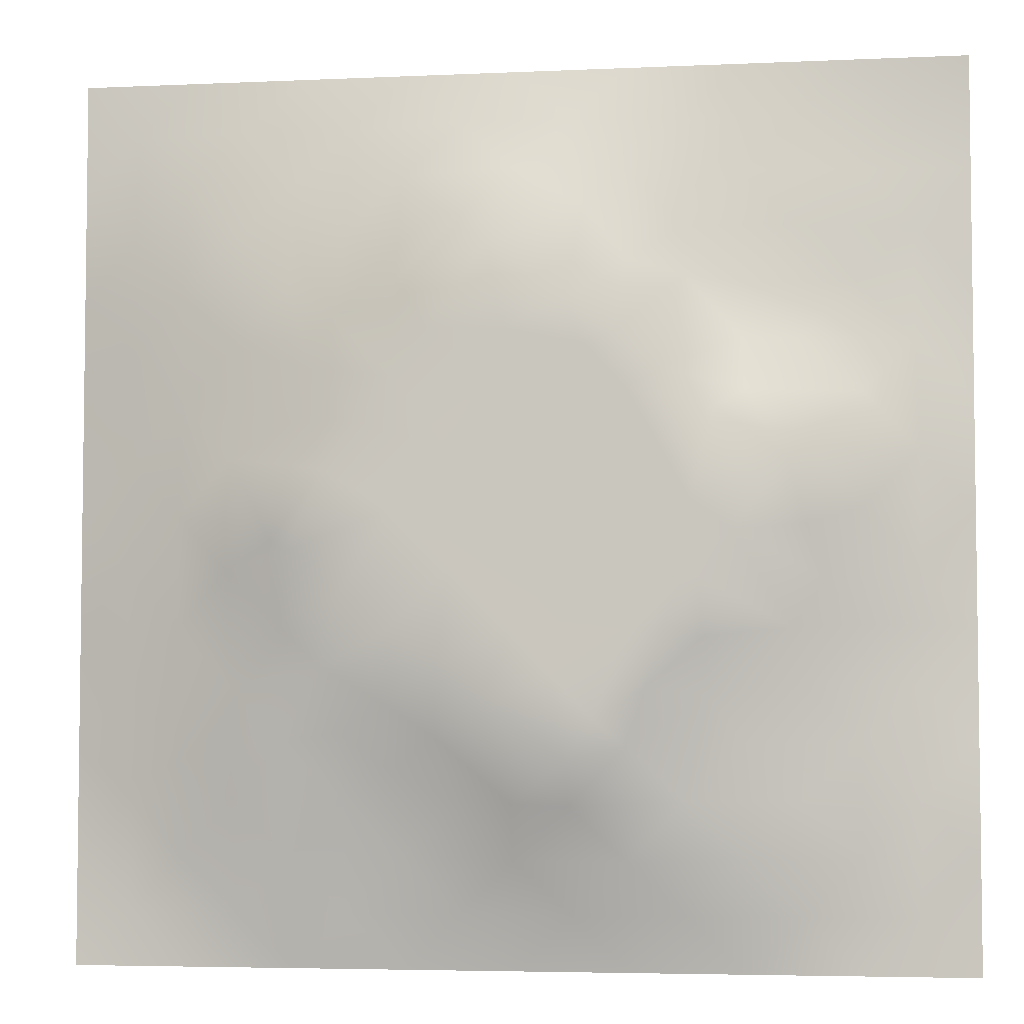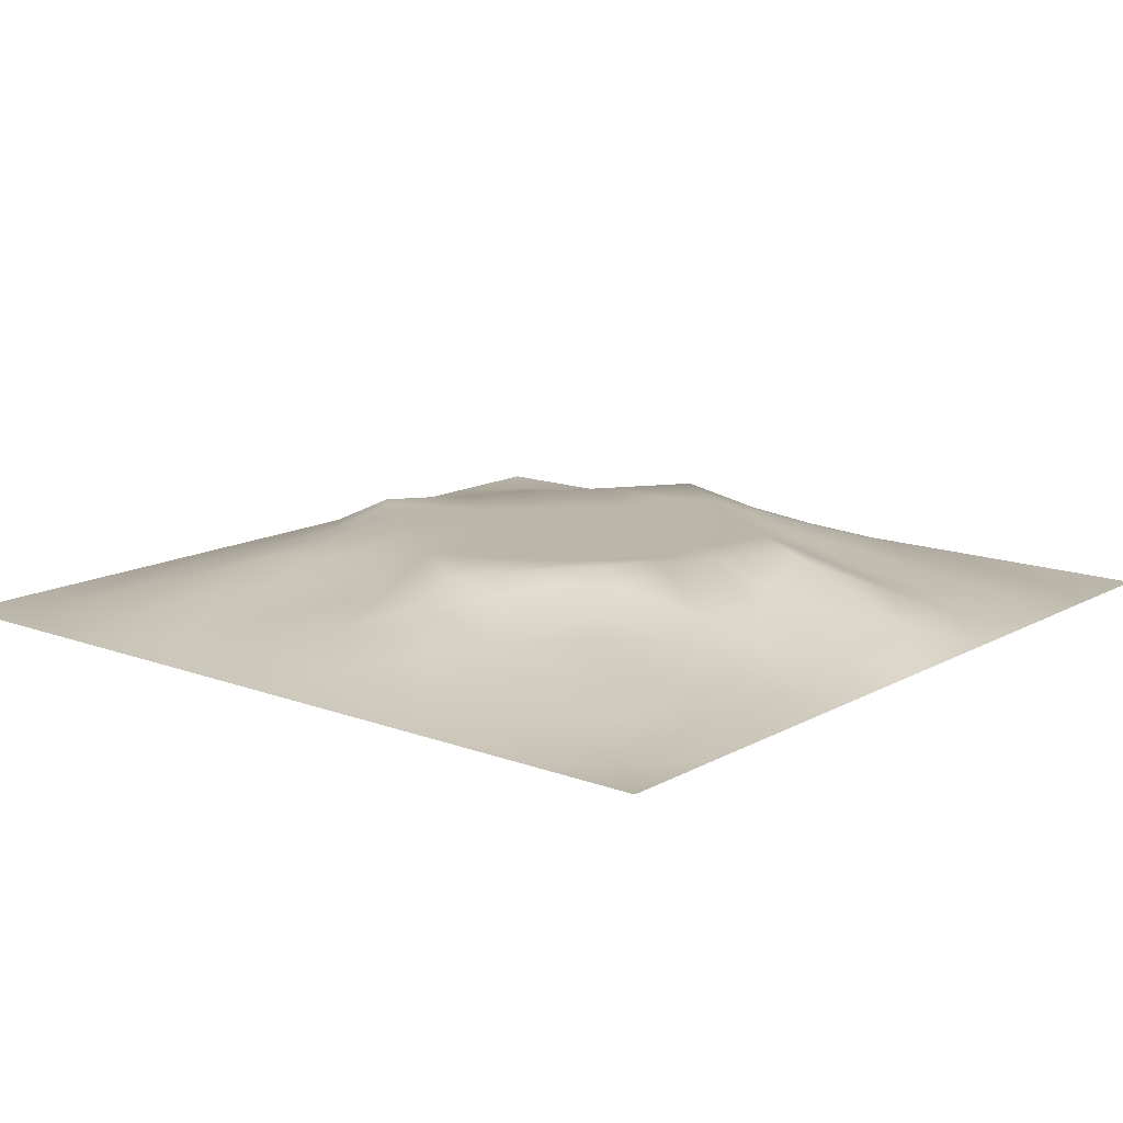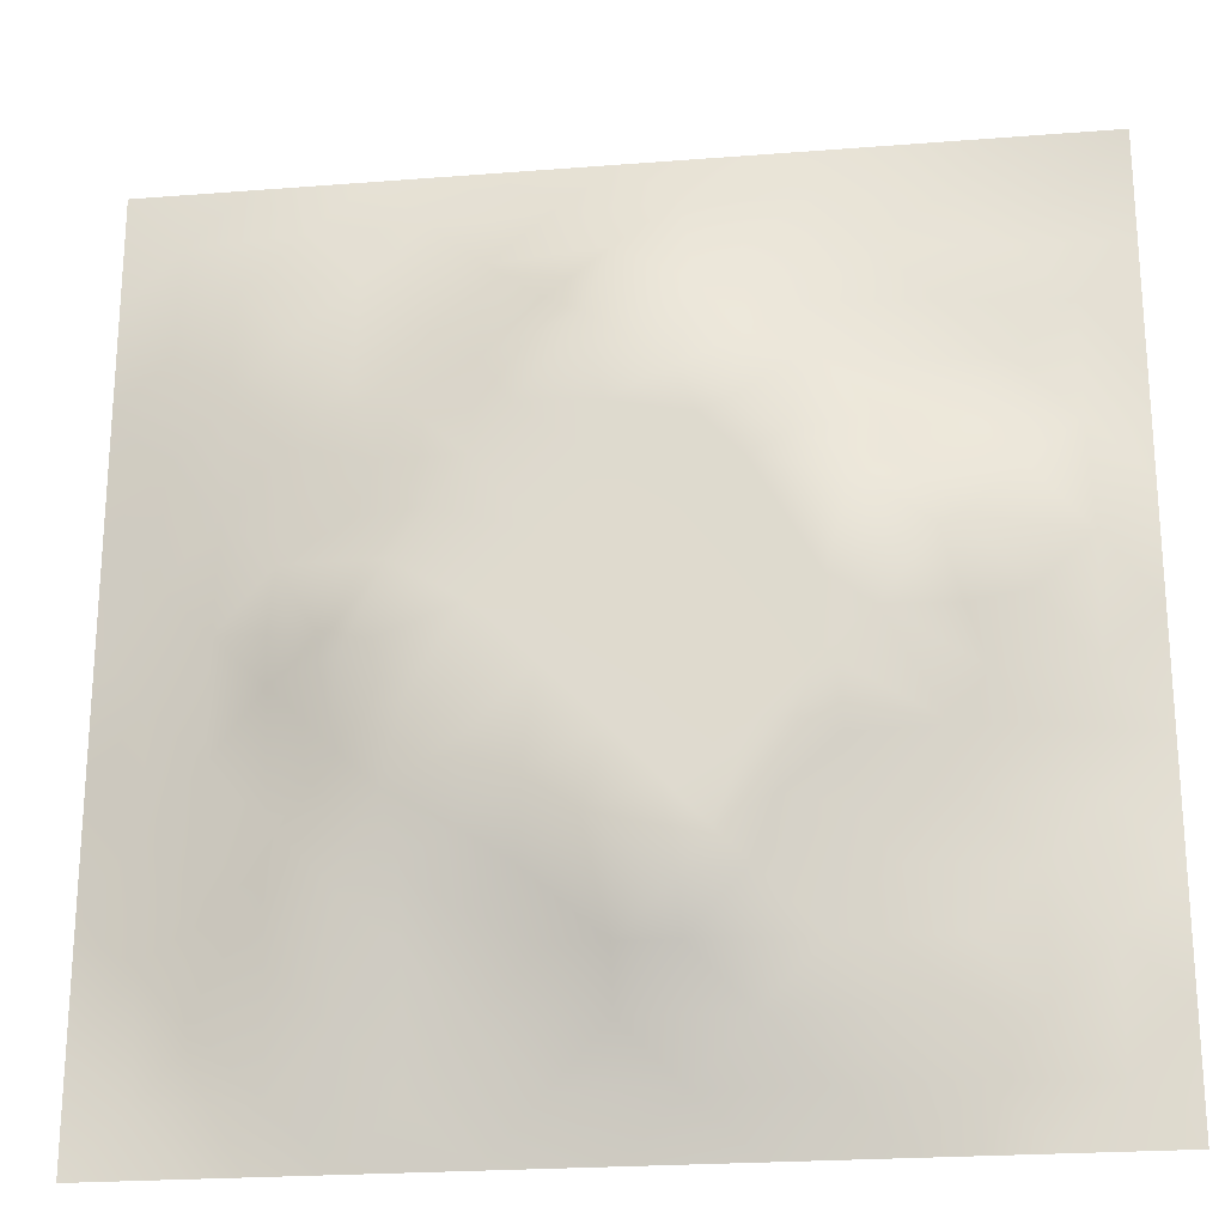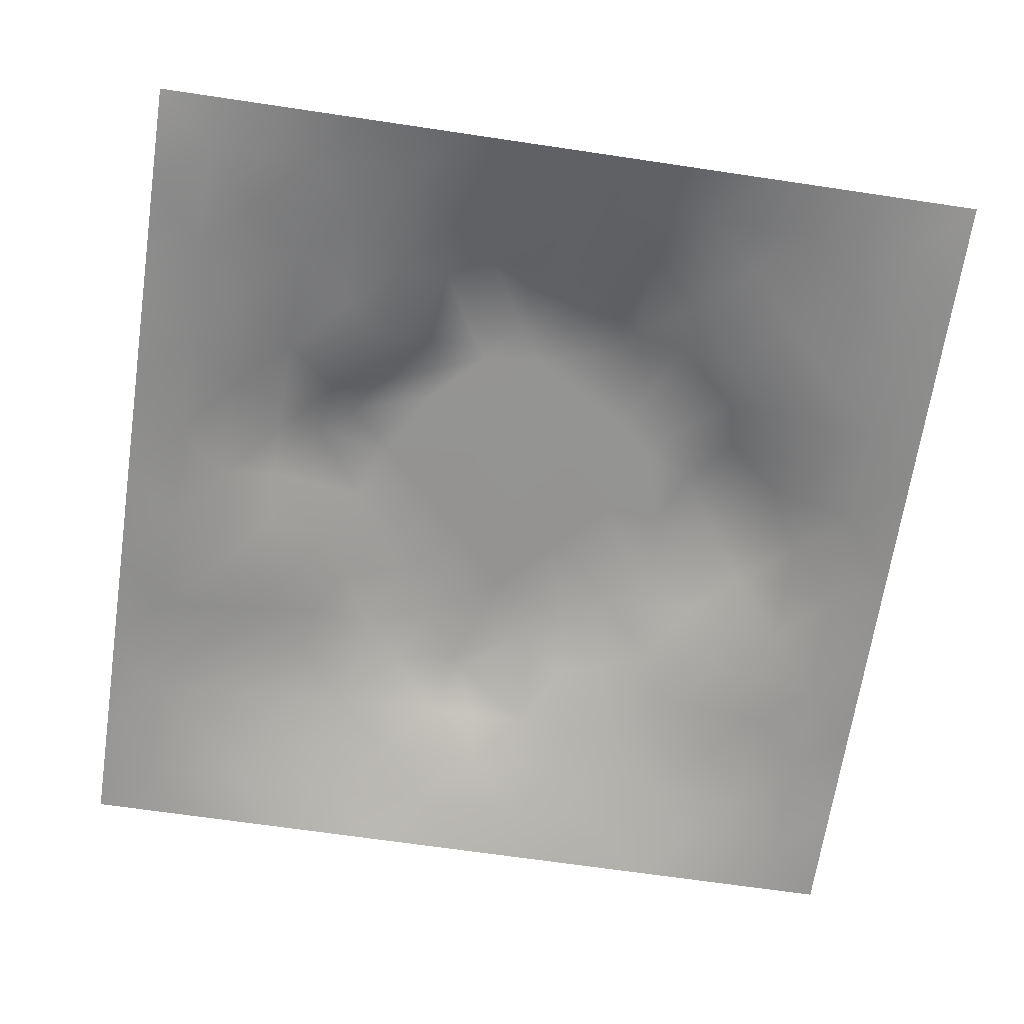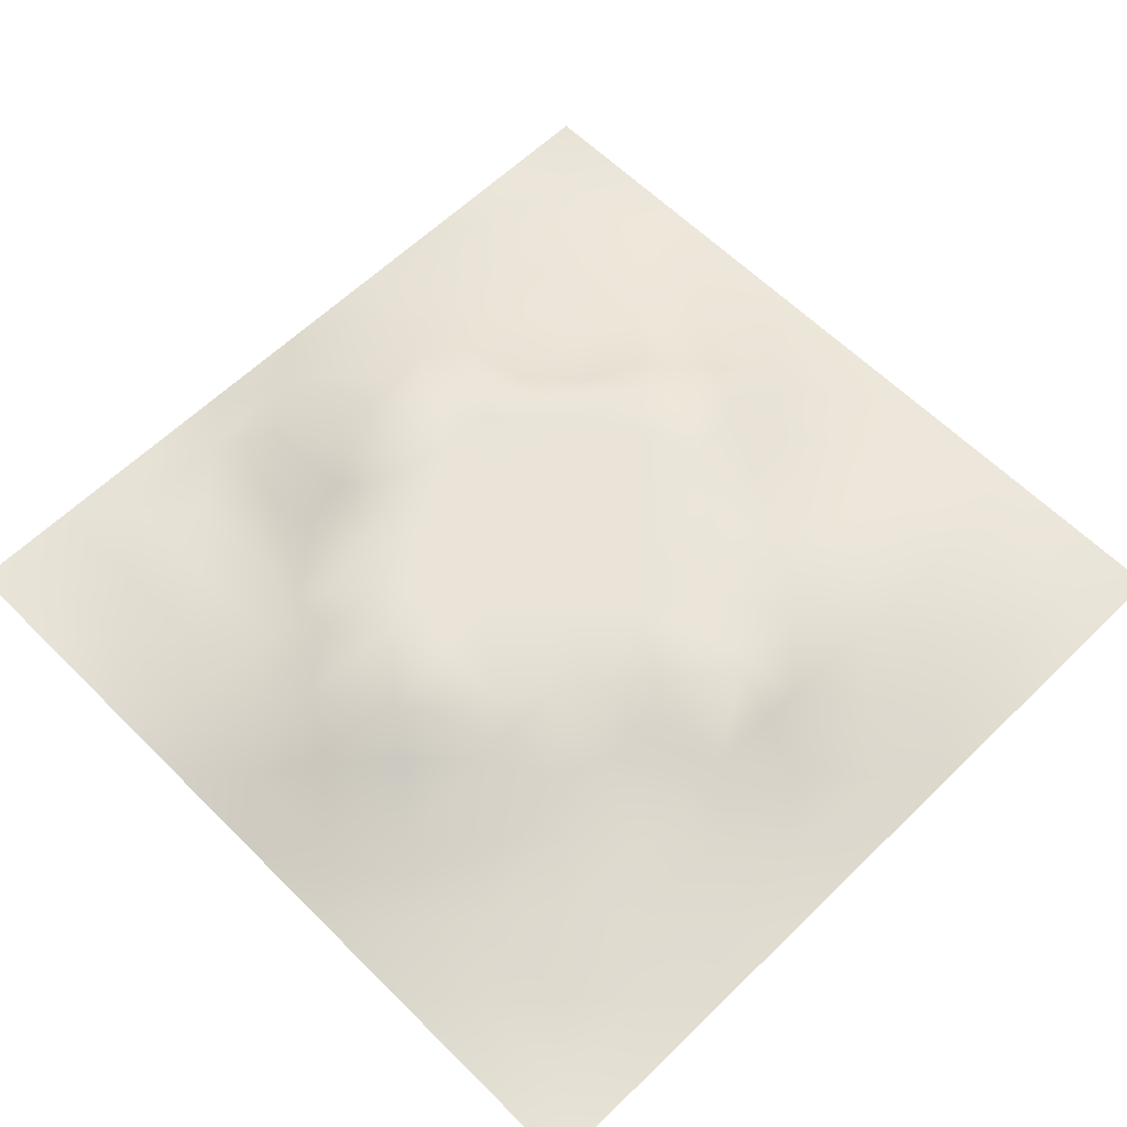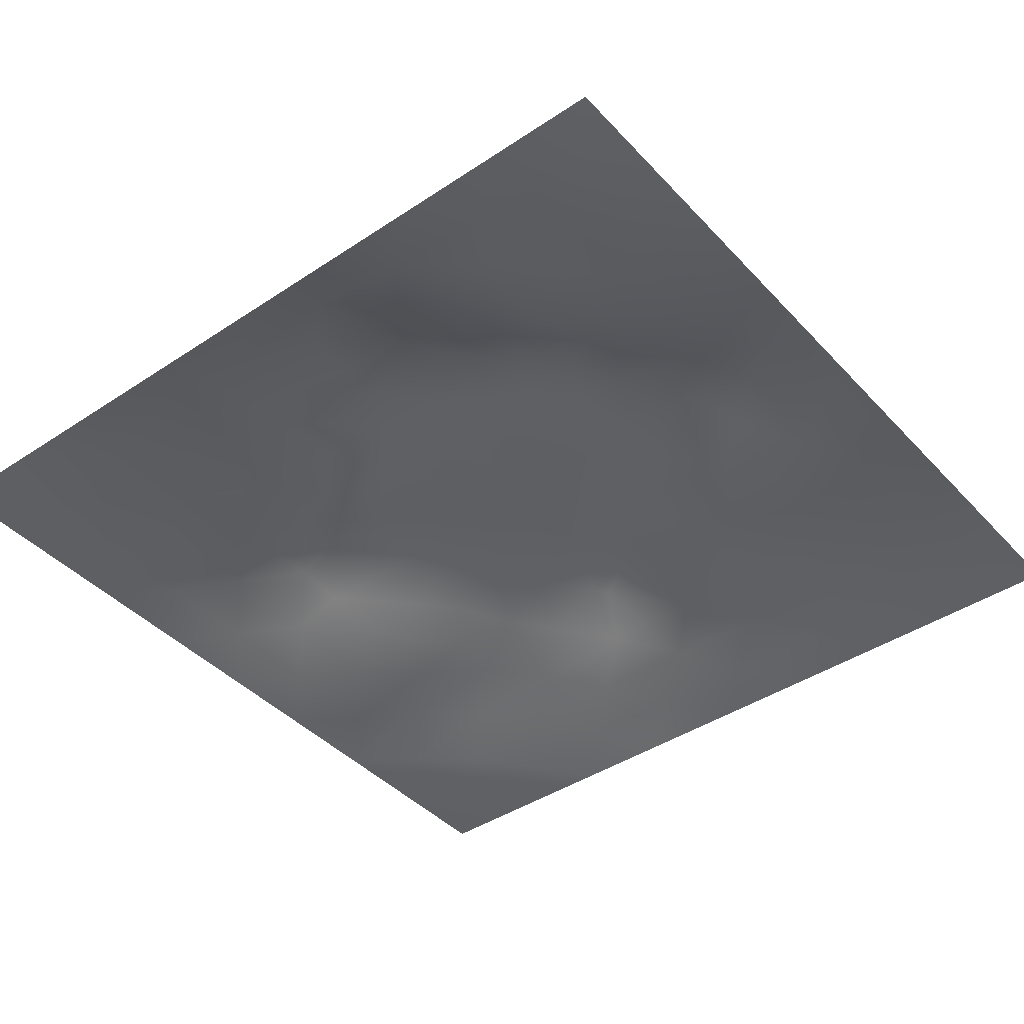
<metadata>
{"format":"obj","ext":"obj","renderer":"f3d","projection":"perspective","resolution":1024,"background":"white","views":[{"elev":-4.7,"azim":8.3,"up":"+Y"},{"elev":14.0,"azim":39.6,"up":"+Z"},{"elev":-23.0,"azim":7.6,"up":"+Y"},{"elev":-66.9,"azim":81.5,"up":"+Z"},{"elev":61.1,"azim":-134.7,"up":"+Z"},{"elev":-42.0,"azim":128.7,"up":"+Z"}]}
</metadata>
<code>
v -0 0 -0
v 1 0 -0
v -0 1 0
v 1 1 0
v 0.5009 0.5006 0.08828
v -0 0.5 0
v 0.5 1 0
v 1 0.5 0
v 0.5 -0 0
v 0.2491 0.7512 0.04646
v 0.7491 0.7484 0.03382
v 0.2477 0.248 0.05482
v 0.7502 0.2493 0.04395
v 0.75 0 0
v 0.25 0 0
v 1 0.75 0
v 1 0.25 0
v 0.25 1 0
v 0.75 1 0
v 0 0.25 0
v 0 0.75 -0
v 0.365 0.2198 0.05033
v 0.6292 0.7733 0.05803
v 0.7096 0.3624 0.07214
v 0.3725 0.3709 0.08844
v 0.8766 0.3754 0.03357
v 0.6253 0.1214 0.03986
v 0.6285 0.3721 0.08828
v 0.8752 0.1248 0.01325
v 0.3751 0.1252 0.02735
v 0.1244 0.1244 0.01691
v 0.7513 0.6864 0.04993
v 0.8801 0.6262 0.0436
v 0.6291 0.6288 0.08828
v 0.8749 0.8747 0.01152
v 0.3754 0.8769 0.03502
v 0.2602 0.6005 0.06607
v 0.1245 0.8755 0.01625
v 0.1243 0.625 0.02995
v 0.6249 0.8772 0.03563
v 0.1233 0.3749 0.03459
v 0.2494 0.1234 0.03021
v 0.8747 0.749 0.01771
v 0.8748 0.2502 0.02061
v 0.25 0.8753 0.02326
v 0.7497 0.875 0.02147
v 0.1231 0.2493 0.03115
v 0.1239 0.7504 0.02715
v 0.3035 0.7162 0.06211
v 0.6973 0.5088 0.08836
v 0.7558 0.6268 0.07384
v 0.8794 0.501 0.04553
v 0.3727 0.6464 0.08844
v 0.3741 0.7546 0.07037
v 0 0.375 0
v 0.5 0.8805 0.04787
v 0.5008 0.6291 0.08829
v 0.2464 0.3743 0.06874
v 0.1232 0.4999 0.03645
v 0.3723 0.5006 0.08829
v 0.6262 0.2454 0.07258
v 0.5002 0.1222 0.03998
v 0.5007 0.3722 0.08829
v 0 0.625 0
v 0 0.875 0
v 0 0.125 0
v 0.625 1 0
v 0.875 1 0
v 0.125 1 0
v 0.375 1 0
v 1 0.375 0
v 1 0.125 0
v 1 0.875 0
v 1 0.625 0
v 0.375 0 0
v 0.125 0 0
v 0.875 0 0
v 0.625 0 0
v 0.7502 0.1236 0.02751
v 0.6293 0.5007 0.08829
v 0.298 0.5455 0.08844
v 0.06143 0.3124 0.01736
v 0.1834 0.4374 0.05888
v 0.1853 0.3117 0.04757
v 0.06144 0.4375 0.01846
v 0.6873 0.938 0.01434
v 0.6869 0.8127 0.03705
v 0.5624 0.9396 0.02182
v 0.06208 0.6875 0.01423
v 0.1861 0.6881 0.04267
v 0.06281 0.5623 0.01316
v 0.1875 0.938 0.01206
v 0.1865 0.8135 0.03203
v 0.06268 0.9373 0.000534
v 0.4368 0.5646 0.08829
v 0.8391 0.4239 0.05302
v 0.4374 0.8186 0.06595
v 0.3128 0.8135 0.04017
v 0.4377 0.9389 0.01977
v 0.9376 0.8122 0.00939
v 0.8122 0.8118 0.02344
v 0.9372 0.9372 -0.001716
v 0.7244 0.6071 0.08843
v 0.565 0.5648 0.08829
v 0.4116 0.699 0.08843
v 0.822 0.5646 0.07665
v 0.8134 0.686 0.03679
v 0.9418 0.563 0.02789
v 0.3095 0.26 0.05875
v 0.5936 0.2737 0.08843
v 0.4366 0.4367 0.08829
v 0.1876 0.06249 0.009495
v 0.06259 0.06259 0.001654
v 0.1861 0.1862 0.03475
v 0.3125 0.06223 0.01439
v 0.3118 0.1873 0.03948
v 0.4377 0.06268 0.01407
v 0.8125 0.06205 0.011
v 0.9372 0.06284 -0.002715
v 0.3182 0.411 0.08843
v 0.5648 0.4364 0.08829
v 0.2566 0.4565 0.08843
v 0.5631 0.1814 0.06589
v 0.6873 0.1857 0.04344
v 0.5625 0.06174 0.01756
v 0.9374 0.3129 0.01201
v 0.8139 0.3123 0.04258
v 0.9393 0.4379 0.02122
v 0.3128 0.9376 0.01312
v 0.1864 0.6251 0.04492
v 0.8125 0.187 0.02671
v 0.8035 0.3724 0.05367
v 0.6874 0.062 0.01439
v 0.693 0.4366 0.08829
v 0.938 0.1875 0.01271
v 0.438 0.1862 0.04846
v 0.06232 0.1875 0.01019
v 0.4974 0.6954 0.08838
v 0.9376 0.6869 0.01142
v 0.6679 0.3744 0.08843
v 0.062 0.8126 0.01169
v 0.8122 0.937 0.005584
v 0.1854 0.5624 0.05133
v 0.7425 0.4752 0.08844
v 0.7055 0.4252 0.08844
v 0.5621 0.2304 0.08844
v 0.2404 0.4678 0.08844
v 0.7996 0.5522 0.08844
v 0.4778 0.7896 0.08844
v 0.6656 0.6505 0.08843
v 0.5801 0.8348 0.05292
v 0.2939 0.3305 0.07247
v 0.3358 0.5966 0.08844
v 0.7136 0.3003 0.05573
v 0.1813 0.4887 0.05924
v 0.5838 0.6775 0.08836
v 0.2799 0.6586 0.06554
v 0.6883 0.7576 0.04575
v 0.4241 0.3328 0.08844
v 0.6143 0.6885 0.08844
v 0.6483 0.3077 0.07797
v 0.3625 0.2921 0.07207
v 0.4758 0.2944 0.08844
v 0.5632 0.7263 0.08844
v 0.4184 0.255 0.06531
v 0.5006 0.1837 0.059
v 0.819 0.4826 0.06668
v 0.5458 0.3239 0.08836
f 1 113 66
f 31 137 113
f 132 127 26
f 112 31 113
f 167 148 144
f 106 33 51
f 46 86 87
f 84 41 47
f 137 66 113
f 75 115 15
f 12 152 84
f 153 81 60
f 25 120 152
f 76 113 1
f 76 112 113
f 15 112 76
f 136 166 165
f 30 115 117
f 107 51 33
f 75 117 115
f 37 143 81
f 93 10 45
f 51 150 103
f 136 22 30
f 107 43 11
f 54 98 49
f 163 165 166
f 58 84 152
f 63 168 121
f 60 120 111
f 30 116 115
f 159 63 111
f 147 83 122
f 104 80 34
f 10 49 98
f 160 164 156
f 58 83 84
f 146 163 166
f 43 139 100
f 96 167 144
f 77 2 119
f 77 119 118
f 116 12 42
f 58 152 120
f 168 63 163
f 119 29 118
f 40 87 86
f 125 27 62
f 135 72 17
f 11 87 158
f 95 53 153
f 60 122 120
f 153 53 157
f 11 32 107
f 105 53 57
f 150 160 34
f 32 158 150
f 60 95 153
f 40 151 23
f 28 121 168
f 82 47 41
f 154 24 161
f 82 137 47
f 52 106 167
f 114 42 12
f 62 117 125
f 20 137 82
f 38 92 94
f 20 66 137
f 55 20 82
f 69 94 92
f 43 100 101
f 8 108 128
f 141 48 38
f 50 80 134
f 65 141 94
f 126 71 26
f 38 94 141
f 92 18 69
f 45 98 129
f 159 25 162
f 46 35 142
f 29 119 135
f 23 151 164
f 158 23 160
f 35 46 101
f 140 161 24
f 27 124 123
f 85 41 59
f 78 125 9
f 70 129 99
f 83 59 41
f 129 70 18
f 36 99 129
f 93 38 48
f 38 45 92
f 52 128 108
f 65 94 3
f 72 135 119
f 94 69 3
f 39 90 48
f 21 141 65
f 18 92 129
f 6 91 64
f 163 159 165
f 93 45 38
f 89 39 48
f 13 124 131
f 45 129 92
f 9 125 117
f 64 89 21
f 55 82 85
f 6 85 91
f 59 91 85
f 41 85 82
f 6 55 85
f 110 146 61
f 59 39 91
f 149 151 56
f 143 39 59
f 118 29 79
f 115 42 15
f 145 144 134
f 33 106 108
f 119 2 72
f 49 157 53
f 11 158 32
f 152 162 25
f 97 36 54
f 21 89 141
f 24 145 140
f 51 32 150
f 79 133 118
f 118 133 14
f 79 131 124
f 123 61 146
f 149 164 151
f 48 141 89
f 78 133 125
f 62 27 123
f 162 165 159
f 110 168 146
f 81 153 37
f 156 34 160
f 5 95 111
f 10 93 90
f 130 143 37
f 157 37 153
f 27 125 133
f 121 5 111
f 160 150 158
f 122 58 120
f 17 126 135
f 52 108 106
f 42 115 116
f 60 111 95
f 28 134 80
f 104 95 5
f 28 140 134
f 26 128 96
f 57 95 104
f 144 145 132
f 131 44 13
f 127 13 44
f 98 54 36
f 148 167 106
f 24 154 132
f 9 117 75
f 48 90 93
f 136 30 62
f 130 90 39
f 95 57 53
f 99 36 56
f 80 104 5
f 96 144 132
f 126 17 71
f 109 12 116
f 25 159 111
f 52 96 128
f 103 150 34
f 117 62 30
f 37 157 130
f 16 100 139
f 58 122 83
f 26 96 132
f 159 163 63
f 120 25 111
f 12 109 152
f 14 133 78
f 156 164 138
f 13 154 124
f 44 135 126
f 168 110 28
f 34 156 104
f 57 104 156
f 121 80 5
f 63 121 111
f 121 28 80
f 77 118 14
f 101 11 43
f 147 122 81
f 131 79 29
f 140 145 134
f 49 10 157
f 124 27 79
f 139 33 108
f 134 144 50
f 133 79 27
f 26 127 126
f 40 88 151
f 147 155 83
f 103 34 50
f 140 28 110
f 61 124 154
f 127 132 154
f 97 56 36
f 86 46 142
f 128 26 71
f 149 138 164
f 74 139 108
f 43 107 139
f 137 31 47
f 114 47 31
f 88 40 86
f 33 139 107
f 49 53 54
f 68 142 102
f 88 99 56
f 142 35 102
f 41 84 83
f 122 60 81
f 19 86 142
f 56 151 88
f 44 126 127
f 36 129 98
f 42 114 112
f 138 149 105
f 103 148 51
f 155 59 83
f 35 101 100
f 80 50 34
f 64 91 89
f 87 40 23
f 67 88 86
f 7 99 88
f 7 70 99
f 67 7 88
f 19 67 86
f 68 19 142
f 105 54 53
f 4 68 102
f 73 4 102
f 16 73 100
f 74 16 139
f 8 74 108
f 39 89 91
f 116 22 109
f 147 81 143
f 57 138 105
f 61 123 124
f 100 73 35
f 23 158 87
f 128 71 8
f 90 130 157
f 32 51 107
f 138 57 156
f 106 51 148
f 31 112 114
f 112 15 42
f 59 155 143
f 98 45 10
f 84 114 12
f 155 147 143
f 114 84 47
f 97 149 56
f 154 13 127
f 90 157 10
f 143 130 39
f 145 24 132
f 164 160 23
f 116 30 22
f 167 96 52
f 161 61 154
f 22 165 162
f 61 161 110
f 161 140 110
f 109 162 152
f 162 109 22
f 163 146 168
f 166 123 146
f 50 148 103
f 148 50 144
f 87 101 46
f 165 22 136
f 123 166 62
f 166 136 62
f 102 35 73
f 101 87 11
f 105 149 54
f 97 54 149
f 135 44 29
f 131 29 44

</code>
